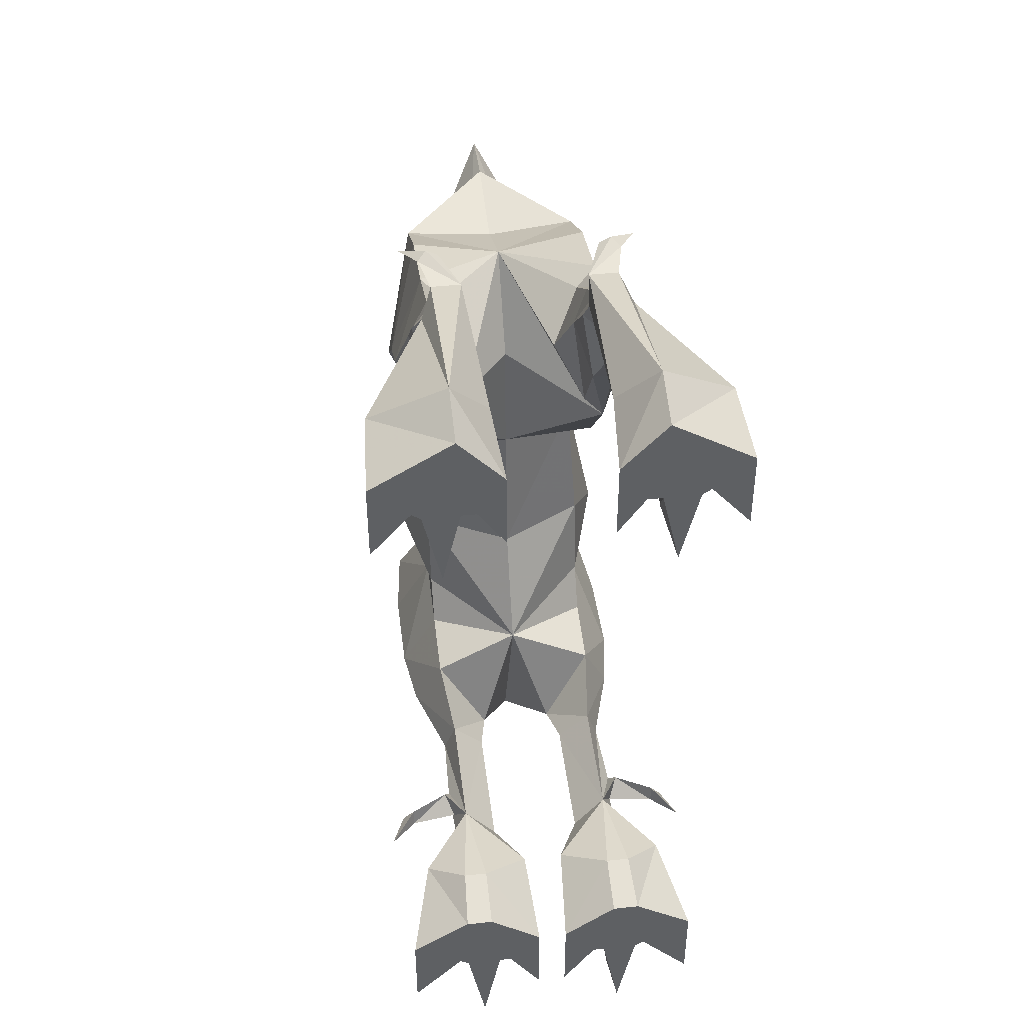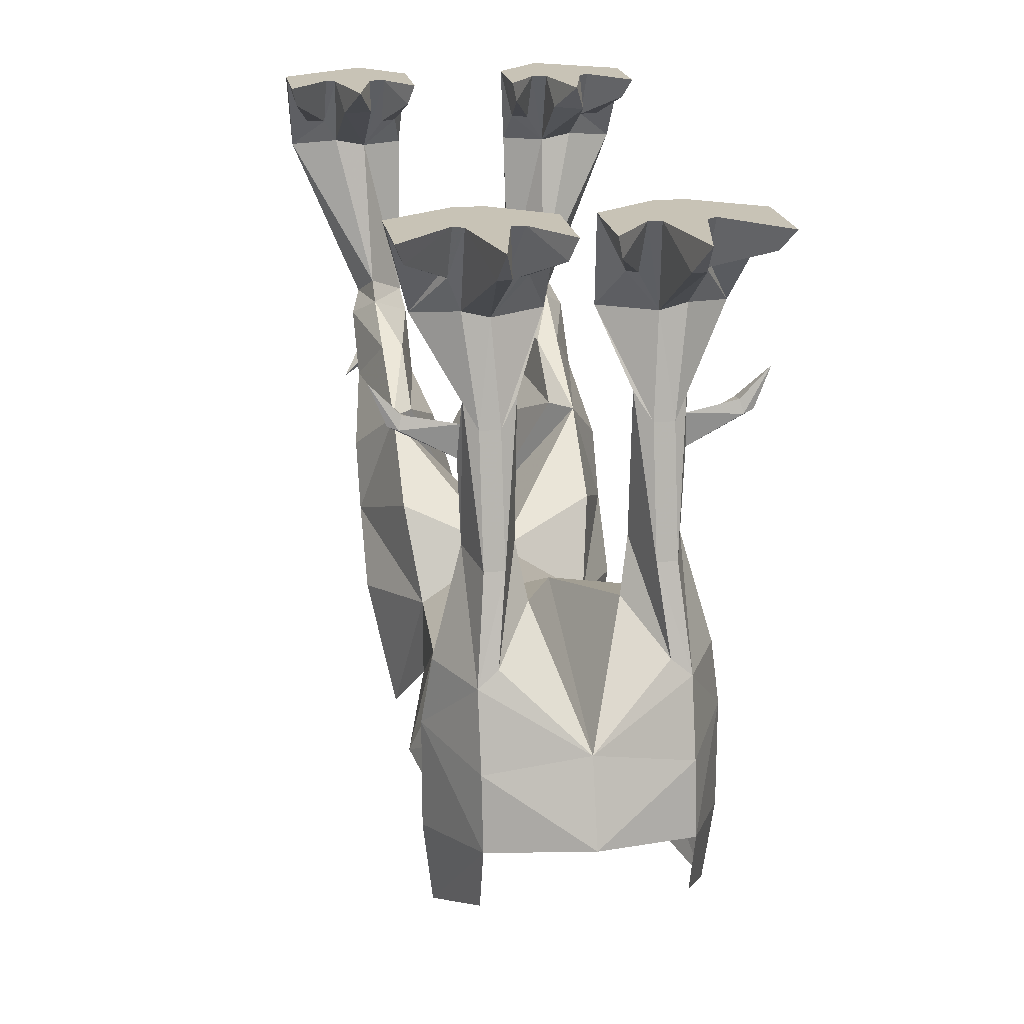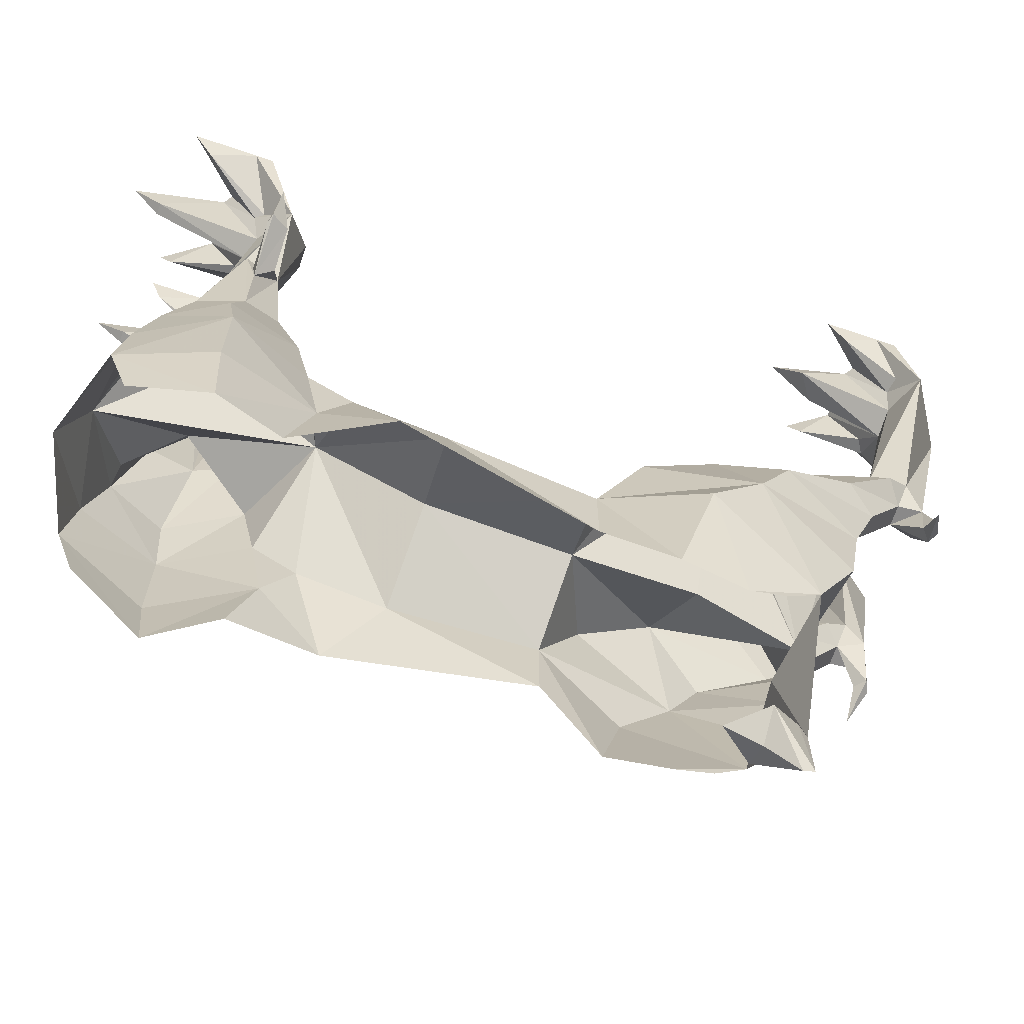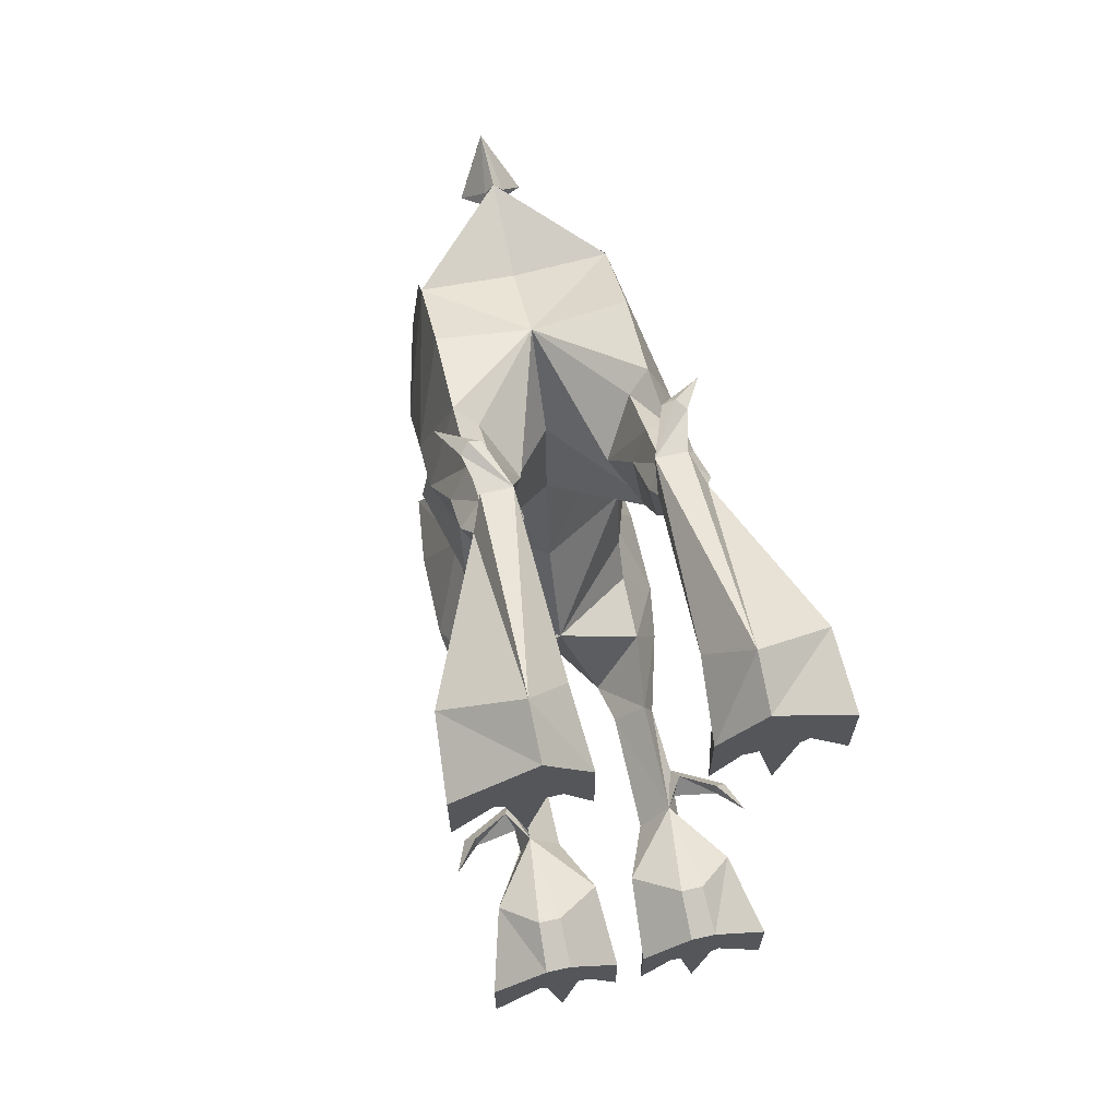
<metadata>
{"format":"obj","ext":"obj","renderer":"f3d","projection":"perspective","resolution":1024,"background":"white","views":[{"elev":43.1,"azim":172.7,"up":"+Z"},{"elev":19.4,"azim":170.6,"up":"+Y"},{"elev":-67.1,"azim":-108.8,"up":"+Y"},{"elev":66.0,"azim":167.2,"up":"+Z"}]}
</metadata>
<code>
v 0.2891 0.01562 1.023
v 0.2422 0.01562 1.227
v 0.3359 0.01562 1.227
v 0.3203 -0.05469 1.141
v 0.25 -0.05469 1.141
v 0.25 -0.1797 1.336
v 0.2031 0.01562 1.227
v 0.1328 0.01562 1.328
v 0.25 0.01562 1.453
v 0.3594 0.01562 1.242
v 0.3594 -0.1094 1.328
v 0.3281 -0.1641 1.336
v 0.2031 0.01562 -0.8359
v 0.1562 0.01562 -0.5938
v 0.25 0.01562 -0.5938
v 0.2109 -0.05469 -0.7578
v 0.1797 -0.05469 -0.7578
v 0.1797 -0.2031 -0.4766
v 0.125 0.01562 -0.5938
v 0.1797 0.01562 -0.3984
v 0.2734 0.01562 -0.5781
v 0.2734 -0.1094 -0.5
v 0.2422 -0.1875 -0.4766
v 0.4609 0.01562 1.125
v 0.4609 0.01562 1.273
v 0.4453 -0.03906 1.18
v 0.4062 -0.1094 1.336
v 0.4453 -0.1797 1.383
v 0.2422 -0.5469 1.258
v 0.1562 -0.5938 1.344
v 0.1484 -0.1797 1.383
v 0.1641 -0.1094 1.328
v 0.2031 -0.1094 1.305
v 0.1484 -0.03906 1.156
v 0.1328 0.01562 1.125
v 0.1328 0.01562 1.242
v 0.25 -0.1172 1.508
v 0.4609 0.01562 1.328
v 0.4062 0.01562 -0.7188
v 0.4062 0.01562 -0.5469
v 0.3828 -0.03906 -0.6641
v 0.2891 -0.1094 -0.4766
v 0.3438 -0.2031 -0.4062
v 0.2109 -0.4375 -0.5156
v 0.1641 -0.4375 -0.5156
v 0.05469 -0.2031 -0.4062
v 0.1016 -0.1094 -0.5
v 0.125 -0.1094 -0.5156
v 0.05469 -0.03906 -0.6875
v 0.03906 0.01562 -0.7188
v 0.03906 0.01562 -0.5781
v 0.03906 0.01562 -0.5
v 0.1797 -0.1172 -0.3438
v 0.2422 -0.1172 -0.3438
v 0.25 0.01562 -0.3984
v 0.4062 0.01562 -0.5
v 0.1875 -0.6797 1.32
v 0.2422 -0.7812 1.375
v 0.2109 -0.7891 1.398
v 0.1641 -0.6641 1.391
v 0.1484 -0.6406 1.281
v 0.1484 -0.7812 1.148
v 0.1875 -0.8203 1.227
v 0.2422 -0.6797 1.32
v 0.2422 -0.6641 1.391
v 0.2656 -0.7656 1.398
v 0.3125 -0.8516 1.375
v 0.2422 -0.7891 1.414
v 0.1875 -0.9375 -0.625
v 0.1016 -0.8359 -0.4922
v 0.125 -0.7109 -0.4531
v 0.1641 -0.7344 -0.5703
v 0.2344 -0.9766 -0.6328
v 0 -1.109 -0.7188
v 0 -0.9062 -0.1797
v 0.2344 -0.8984 -0.2969
v 0.2109 -0.6953 -0.3594
v 0.2109 -0.3828 -0.3906
v 0.125 -0.375 -0.4844
v 0.2109 -0.7344 -0.5703
v 0.2422 -0.7109 -0.4531
v 0.3125 -0.9609 -0.4844
v 0.3359 -1.117 -0.4688
v 0.2344 -1.156 -0.6797
v 0 -1.305 -0.7812
v -0.2344 -1.156 -0.6797
v -0.2344 -0.9766 -0.6328
v -0.1875 -0.9375 -0.625
v -0.1016 -0.8359 -0.4922
v -0.2344 -0.8984 -0.2969
v -0.2344 -1.078 -0.2578
v -0.2344 -1.148 -0.1406
v -0.2344 -1.188 0.09375
v 0 -1.047 0.1094
v 0.2344 -1.188 0.09375
v 0.2344 -1.148 -0.1406
v 0.2344 -1.078 -0.2578
v 0.25 -0.5156 -0.4531
v 0.2656 -0.4766 -0.4062
v 0.2422 -0.4375 -0.4609
v 0.2422 -0.375 -0.4844
v 0.2344 -1.289 -0.2188
v 0.3359 -1.367 -0.4688
v 0.2344 -1.328 -0.7031
v 0.3125 -1.562 -0.4531
v 0.2344 -1.5 -0.2812
v 0.3125 -1.383 -0.03906
v 0.2109 -1.406 0.4766
v 0.2109 -1.211 0.4766
v 0.2656 -1.555 0.6484
v 0.3281 -1.25 0.7266
v 0.2422 -1.555 0.8203
v 0.2422 -1.445 1.008
v 0.2422 -1.516 0.9219
v 0.2344 -1.484 -0.6484
v 0.375 -0.4453 -0.4609
v 0.3984 -0.4375 -0.4531
v 0.3672 -0.4219 -0.4062
v 0.3672 -0.4141 -0.4531
v 0.4375 -0.3438 -0.4453
v 0 -1.078 0.4922
v 0.2422 -0.9844 0.5938
v 0.3281 -1.078 0.8672
v 0.2422 -1.234 1.117
v 0 -1.234 1.07
v 0 -1.453 0.9766
v 0 -1.695 1.039
v -0.2422 -1.445 1.008
v -0.2422 -1.234 1.117
v -0.3281 -1.078 0.8672
v -0.3281 -1.25 0.7266
v -0.2422 -1.555 0.8203
v -0.2422 -1.516 0.9219
v 0.1875 -0.8047 0.8594
v 0.1094 -0.8672 1.008
v 0.1875 -0.6797 1.039
v 0.2422 -0.8047 0.7969
v 0.1875 -0.9766 1.117
v 0.2422 -0.5938 1.203
v 0.2422 -0.6797 1.039
v 0.2969 -0.7812 1.148
v 0.3281 -0.9219 0.9531
v 0 -1.078 0.8203
v -0.2422 -0.8047 0.7969
v -0.1875 -0.8047 0.8594
v -0.1094 -0.8672 1.008
v -0.1875 -0.9766 1.117
v -0.2422 -1.016 1.156
v -0.3281 -0.9219 0.9531
v -0.2422 -0.9844 0.5938
v -0.2109 -1.211 0.4766
v -0.2656 -1.555 0.6484
v 0.2734 -0.5938 1.344
v 0.2969 -0.6406 1.281
v 0.2422 -0.8203 1.227
v 0.2422 -1.016 1.156
v 0.07812 -1.75 0.9219
v 0 -1.805 0.9219
v 0 -1.766 0.8281
v -0.07812 -1.75 0.9219
v 0 -1.867 1.008
v 0 -1.852 1.039
v -0.02344 -1.695 1.008
v 0.02344 -1.695 1.008
v -0.2891 0.01562 1.023
v -0.3359 0.01562 1.227
v -0.2422 0.01562 1.227
v -0.25 -0.05469 1.141
v -0.3203 -0.05469 1.094
v -0.3281 -0.1641 1.336
v -0.3594 -0.1094 1.328
v -0.3594 0.01562 1.242
v -0.25 0.01562 1.453
v -0.1328 0.01562 1.328
v -0.2031 0.01562 1.227
v -0.25 -0.1797 1.336
v -0.2422 -0.5469 1.258
v -0.4453 -0.1797 1.383
v -0.4062 -0.1094 1.336
v -0.4453 -0.03906 1.18
v -0.4609 0.01562 1.125
v -0.4609 0.01562 1.273
v -0.4609 0.01562 1.328
v -0.25 -0.1172 1.508
v -0.1484 -0.1797 1.383
v -0.1641 -0.1094 1.328
v -0.1328 0.01562 1.242
v -0.1328 0.01562 1.125
v -0.1484 -0.03906 1.156
v -0.2031 -0.1094 1.305
v -0.1562 -0.5938 1.344
v -0.2422 -0.5938 1.203
v -0.2734 -0.5938 1.344
v -0.2422 -0.6641 1.391
v -0.1641 -0.6641 1.391
v -0.1875 -0.6797 1.32
v -0.1484 -0.6406 1.281
v -0.1875 -0.6797 1.039
v -0.2422 -0.6797 1.039
v -0.2969 -0.6406 1.281
v -0.2422 -0.6797 1.32
v -0.2422 -0.7812 1.375
v -0.2656 -0.7656 1.398
v -0.2422 -0.7891 1.414
v -0.2109 -0.7891 1.398
v -0.3125 -0.8516 1.375
v -0.2031 0.01562 -0.8359
v -0.25 0.01562 -0.5938
v -0.1562 0.01562 -0.5938
v -0.1797 -0.05469 -0.7578
v -0.2109 -0.05469 -0.7578
v -0.2422 -0.1875 -0.4766
v -0.2734 -0.1094 -0.5
v -0.2734 0.01562 -0.5781
v -0.1797 0.01562 -0.3984
v -0.125 0.01562 -0.5938
v -0.1797 -0.2031 -0.4766
v -0.2109 -0.4375 -0.5156
v -0.3438 -0.2031 -0.4062
v -0.2891 -0.1094 -0.4766
v -0.3828 -0.03906 -0.6641
v -0.4062 0.01562 -0.7188
v -0.4062 0.01562 -0.5469
v -0.4062 0.01562 -0.5
v -0.25 0.01562 -0.3984
v -0.2422 -0.1172 -0.3438
v -0.1797 -0.1172 -0.3438
v -0.03906 0.01562 -0.5
v -0.03906 0.01562 -0.5781
v -0.03906 0.01562 -0.7188
v -0.05469 -0.03906 -0.6875
v -0.125 -0.1094 -0.5156
v -0.1016 -0.1094 -0.5
v -0.05469 -0.2031 -0.4062
v -0.1641 -0.4375 -0.5156
v -0.2109 -0.7344 -0.5703
v -0.2422 -0.375 -0.4844
v -0.2109 -0.3828 -0.3906
v -0.125 -0.375 -0.4844
v -0.1641 -0.7344 -0.5703
v -0.2422 -0.7109 -0.4531
v -0.25 -0.5156 -0.4531
v -0.2422 -0.4375 -0.4609
v -0.2656 -0.4766 -0.4062
v -0.2109 -0.6953 -0.3594
v -0.125 -0.7109 -0.4531
v -0.3125 -0.9609 -0.4844
v -0.3359 -1.117 -0.4688
v -0.2344 -1.289 -0.2188
v -0.3125 -1.383 -0.03906
v -0.2109 -1.406 0.4766
v -0.3125 -1.562 -0.4531
v -0.3359 -1.367 -0.4688
v -0.2344 -1.328 -0.7031
v -0.2344 -1.484 -0.6484
v -0.2344 -1.5 -0.2812
v -0.1484 -0.7812 1.148
v -0.1875 -0.8203 1.227
v -0.2422 -0.8203 1.227
v -0.2969 -0.7812 1.148
v -0.375 -0.4453 -0.4609
v -0.3672 -0.4141 -0.4531
v -0.3672 -0.4219 -0.4062
v -0.3984 -0.4375 -0.4531
v -0.4375 -0.3438 -0.4453
f 1 2 3
f 1 3 4
f 1 4 5
f 1 5 2
f 2 5 6
f 3 12 4
f 4 12 6
f 4 6 5
f 13 14 15
f 13 15 16
f 13 16 17
f 13 17 14
f 14 17 18
f 15 23 16
f 16 23 18
f 16 18 17
f 57 58 59
f 57 59 60
f 57 65 58
f 58 65 66
f 58 66 67
f 58 67 59
f 59 67 68
f 59 68 60
f 60 68 66
f 60 66 65
f 68 67 66
f 98 100 116
f 98 116 117
f 98 117 118
f 98 118 99
f 99 118 119
f 99 119 100
f 100 119 116
f 116 119 120
f 116 120 117
f 117 120 118
f 118 120 119
f 165 166 167
f 165 167 168
f 165 168 169
f 165 169 166
f 166 169 170
f 167 176 168
f 168 176 169
f 169 176 170
f 194 196 202
f 194 202 203
f 194 203 195
f 195 203 204
f 195 204 205
f 195 205 196
f 196 205 202
f 202 205 206
f 202 206 203
f 203 206 204
f 204 206 205
f 207 208 209
f 207 209 210
f 207 210 211
f 207 211 208
f 208 211 212
f 209 217 210
f 210 217 211
f 211 217 212
f 243 261 262
f 243 262 244
f 244 262 263
f 244 263 242
f 242 263 264
f 242 264 261
f 242 261 243
f 262 261 265
f 262 265 263
f 263 265 264
f 264 265 261
f 2 6 7
f 3 10 11
f 3 11 12
f 14 18 19
f 15 21 22
f 15 22 23
f 11 27 28
f 11 28 12
f 12 28 29
f 12 29 6
f 6 29 30
f 6 30 31
f 6 31 32
f 6 32 33
f 6 33 7
f 8 36 32
f 8 32 31
f 8 31 37
f 8 37 9
f 9 37 28
f 9 28 38
f 25 38 28
f 25 28 27
f 22 42 43
f 22 43 23
f 23 43 44
f 23 44 18
f 18 44 45
f 18 45 46
f 18 46 47
f 18 47 48
f 18 48 19
f 20 52 53
f 20 53 54
f 20 54 55
f 40 56 43
f 40 43 42
f 57 60 30
f 57 30 61
f 57 61 62
f 57 62 63
f 57 63 64
f 57 64 65
f 60 65 37
f 60 37 31
f 60 31 30
f 69 70 71
f 69 71 72
f 69 72 73
f 70 75 76
f 70 76 77
f 70 77 71
f 71 77 78
f 71 78 79
f 71 79 72
f 72 79 45
f 72 45 80
f 72 80 73
f 73 80 81
f 73 81 82
f 73 82 83
f 73 83 84
f 75 89 90
f 76 97 83
f 76 83 82
f 76 82 77
f 77 82 81
f 77 81 78
f 78 81 98
f 78 98 99
f 78 99 100
f 78 100 101
f 78 101 43
f 78 43 54
f 78 54 53
f 78 53 46
f 78 46 79
f 79 46 45
f 97 102 83
f 83 102 103
f 83 103 104
f 83 104 84
f 105 103 102
f 105 102 106
f 108 109 110
f 110 109 111
f 110 111 112
f 112 111 113
f 112 113 114
f 105 115 104
f 105 104 103
f 80 101 81
f 81 101 98
f 98 101 100
f 80 44 101
f 101 44 43
f 80 45 44
f 109 121 122
f 109 122 123
f 109 123 111
f 111 123 113
f 113 123 124
f 113 124 125
f 128 125 129
f 128 129 130
f 128 130 131
f 128 131 132
f 128 132 133
f 134 135 62
f 134 62 136
f 134 136 137
f 134 137 125
f 134 125 135
f 135 125 138
f 135 138 63
f 135 63 62
f 136 62 61
f 136 61 139
f 136 139 140
f 136 140 137
f 137 140 141
f 137 141 142
f 137 142 123
f 137 123 122
f 137 122 121
f 137 121 143
f 137 143 125
f 125 143 144
f 125 144 145
f 125 145 146
f 125 146 147
f 125 147 148
f 125 148 129
f 129 148 130
f 130 148 149
f 130 149 144
f 130 144 150
f 130 150 151
f 130 151 131
f 131 151 152
f 131 152 132
f 139 61 30
f 139 30 29
f 139 29 153
f 139 153 154
f 139 154 140
f 140 154 141
f 141 154 64
f 141 64 155
f 141 155 142
f 142 155 156
f 142 156 123
f 123 156 124
f 124 156 125
f 125 156 138
f 138 156 155
f 138 155 63
f 63 155 64
f 153 64 154
f 64 153 65
f 65 153 37
f 37 153 28
f 28 153 29
f 53 52 46
f 46 52 47
f 47 52 51
f 43 55 54
f 55 43 56
f 166 170 171
f 166 171 172
f 167 175 176
f 170 176 177
f 170 177 178
f 170 178 171
f 171 178 179
f 173 183 178
f 173 178 184
f 173 184 174
f 174 184 185
f 174 185 186
f 174 186 187
f 175 190 176
f 176 190 186
f 176 186 185
f 176 185 191
f 176 191 177
f 177 191 192
f 177 192 193
f 177 193 178
f 178 193 184
f 184 193 194
f 184 194 195
f 184 195 185
f 185 195 191
f 191 195 196
f 191 196 197
f 191 197 192
f 192 197 198
f 192 198 199
f 192 199 200
f 192 200 193
f 193 200 201
f 193 201 194
f 194 201 196
f 208 212 213
f 208 213 214
f 209 216 217
f 212 217 218
f 212 218 219
f 212 219 213
f 213 219 220
f 215 225 226
f 215 226 227
f 215 227 228
f 216 232 217
f 217 232 233
f 217 233 234
f 217 234 235
f 217 235 218
f 218 235 236
f 218 236 237
f 218 237 219
f 219 237 238
f 219 238 226
f 219 226 225
f 219 225 224
f 219 224 223
f 219 223 220
f 182 179 178
f 182 178 183
f 233 229 228
f 233 228 234
f 234 228 227
f 234 227 238
f 234 238 239
f 234 239 235
f 235 239 240
f 235 240 236
f 236 240 87
f 236 87 241
f 236 241 237
f 237 241 242
f 237 242 243
f 237 243 238
f 238 243 244
f 238 244 242
f 238 242 241
f 238 241 245
f 238 245 246
f 238 246 239
f 239 246 240
f 240 246 88
f 240 88 87
f 88 246 89
f 89 246 245
f 89 245 90
f 90 245 247
f 90 247 248
f 90 248 91
f 91 248 249
f 121 151 150
f 121 150 144
f 121 144 143
f 86 248 87
f 87 248 247
f 87 247 241
f 241 247 245
f 252 249 253
f 252 253 254
f 252 254 255
f 249 252 256
f 248 86 254
f 248 254 253
f 248 253 249
f 238 227 226
f 145 257 146
f 146 257 258
f 146 258 147
f 147 258 259
f 147 259 148
f 148 259 149
f 149 259 260
f 149 260 144
f 144 260 199
f 144 199 198
f 144 198 145
f 145 198 257
f 257 198 197
f 257 197 196
f 257 196 258
f 258 196 201
f 258 201 259
f 259 201 260
f 260 201 200
f 260 200 199
f 152 151 251
f 2 7 8
f 2 8 9
f 2 9 3
f 3 9 10
f 14 19 20
f 14 20 15
f 15 20 21
f 7 36 8
f 9 38 10
f 10 38 25
f 19 51 52
f 19 52 20
f 20 55 21
f 21 55 56
f 21 56 40
f 69 73 74
f 69 74 70
f 70 74 75
f 73 84 74
f 74 84 85
f 74 85 86
f 74 86 87
f 74 87 88
f 74 88 89
f 74 89 75
f 75 90 91
f 75 91 92
f 75 92 93
f 75 93 94
f 75 94 95
f 75 95 96
f 75 96 97
f 75 97 76
f 84 104 85
f 106 102 107
f 107 102 96
f 107 96 95
f 107 95 108
f 108 95 109
f 94 109 95
f 109 94 121
f 96 102 97
f 166 172 173
f 166 173 167
f 167 173 174
f 167 174 175
f 172 182 183
f 172 183 173
f 174 187 175
f 208 214 215
f 208 215 209
f 209 215 216
f 214 223 224
f 214 224 225
f 214 225 215
f 215 228 216
f 216 228 229
f 91 249 92
f 92 249 250
f 92 250 93
f 93 250 251
f 93 251 151
f 93 151 94
f 94 151 121
f 249 256 250
f 86 85 254
f 24 10 25
f 24 25 26
f 24 26 10
f 10 26 11
f 11 26 27
f 7 33 34
f 7 34 35
f 7 35 36
f 25 27 26
f 34 33 32
f 34 32 36
f 34 36 35
f 39 21 40
f 39 40 41
f 39 41 21
f 21 41 22
f 22 41 42
f 19 48 49
f 19 49 50
f 19 50 51
f 40 42 41
f 49 48 47
f 49 47 51
f 49 51 50
f 171 179 180
f 171 180 172
f 172 180 181
f 172 181 182
f 175 187 188
f 175 188 189
f 175 189 190
f 213 220 221
f 213 221 214
f 214 221 222
f 214 222 223
f 216 229 230
f 216 230 231
f 216 231 232
f 220 223 221
f 221 223 222
f 182 181 180
f 182 180 179
f 189 186 190
f 186 189 187
f 187 189 188
f 231 233 232
f 233 231 229
f 229 231 230
f 113 125 126
f 113 126 127
f 127 126 128
f 128 126 125
f 157 158 159
f 159 158 160
f 160 158 161
f 160 161 162
f 160 162 163
f 163 162 127
f 127 162 164
f 164 162 157
f 157 162 161
f 157 161 158

</code>
